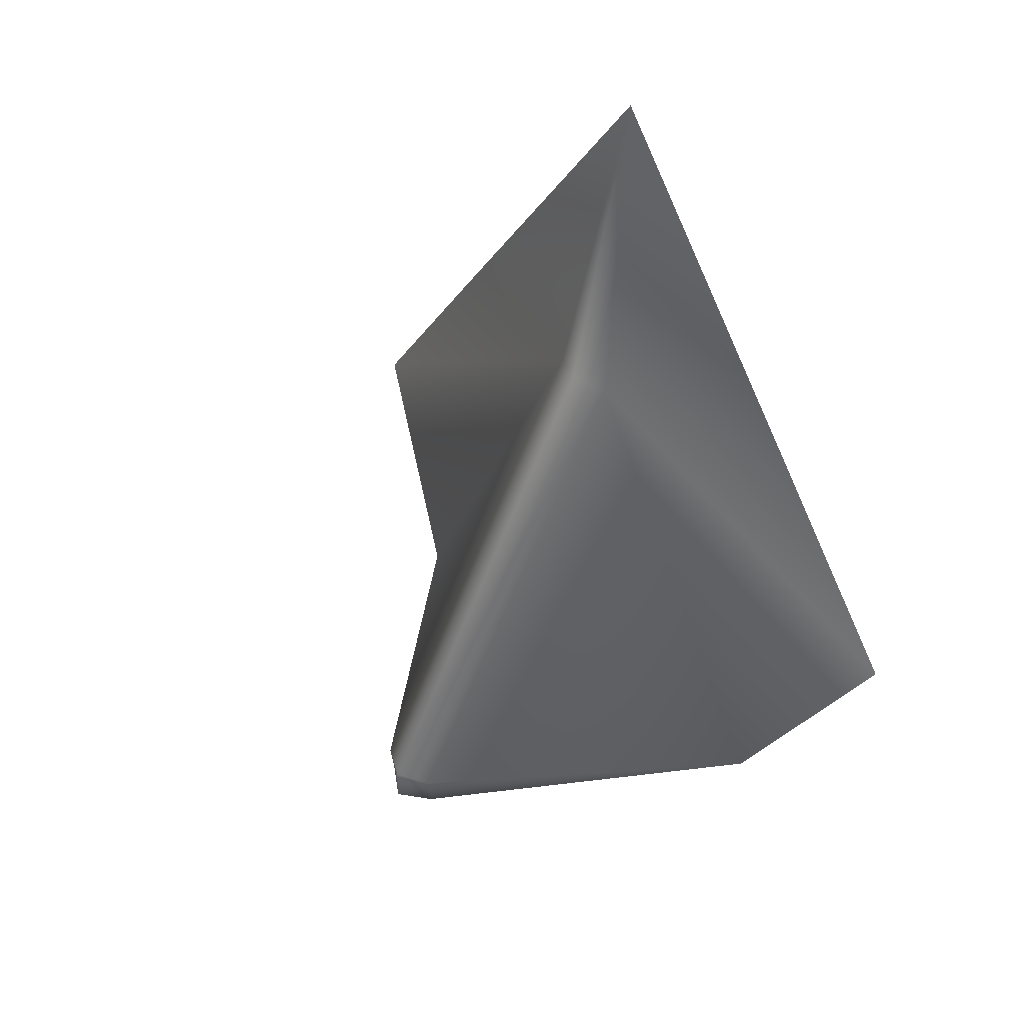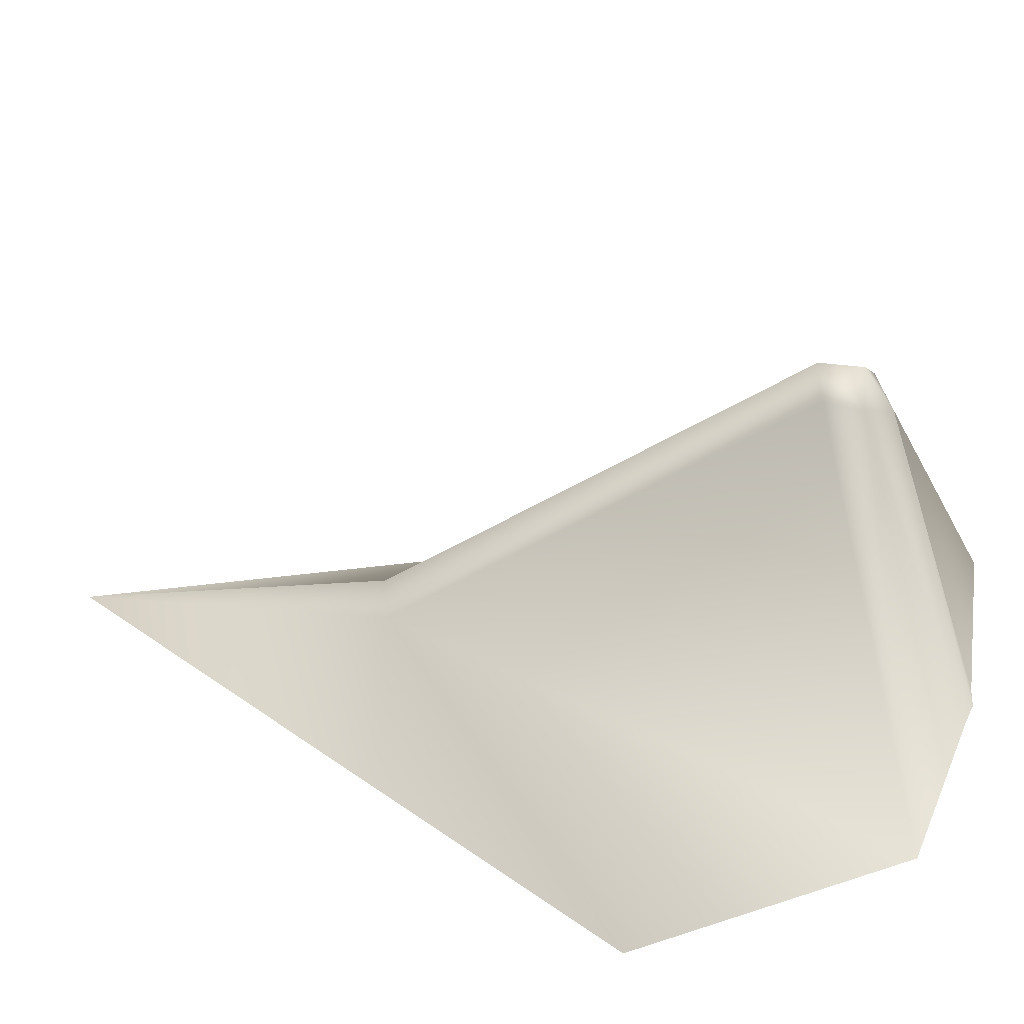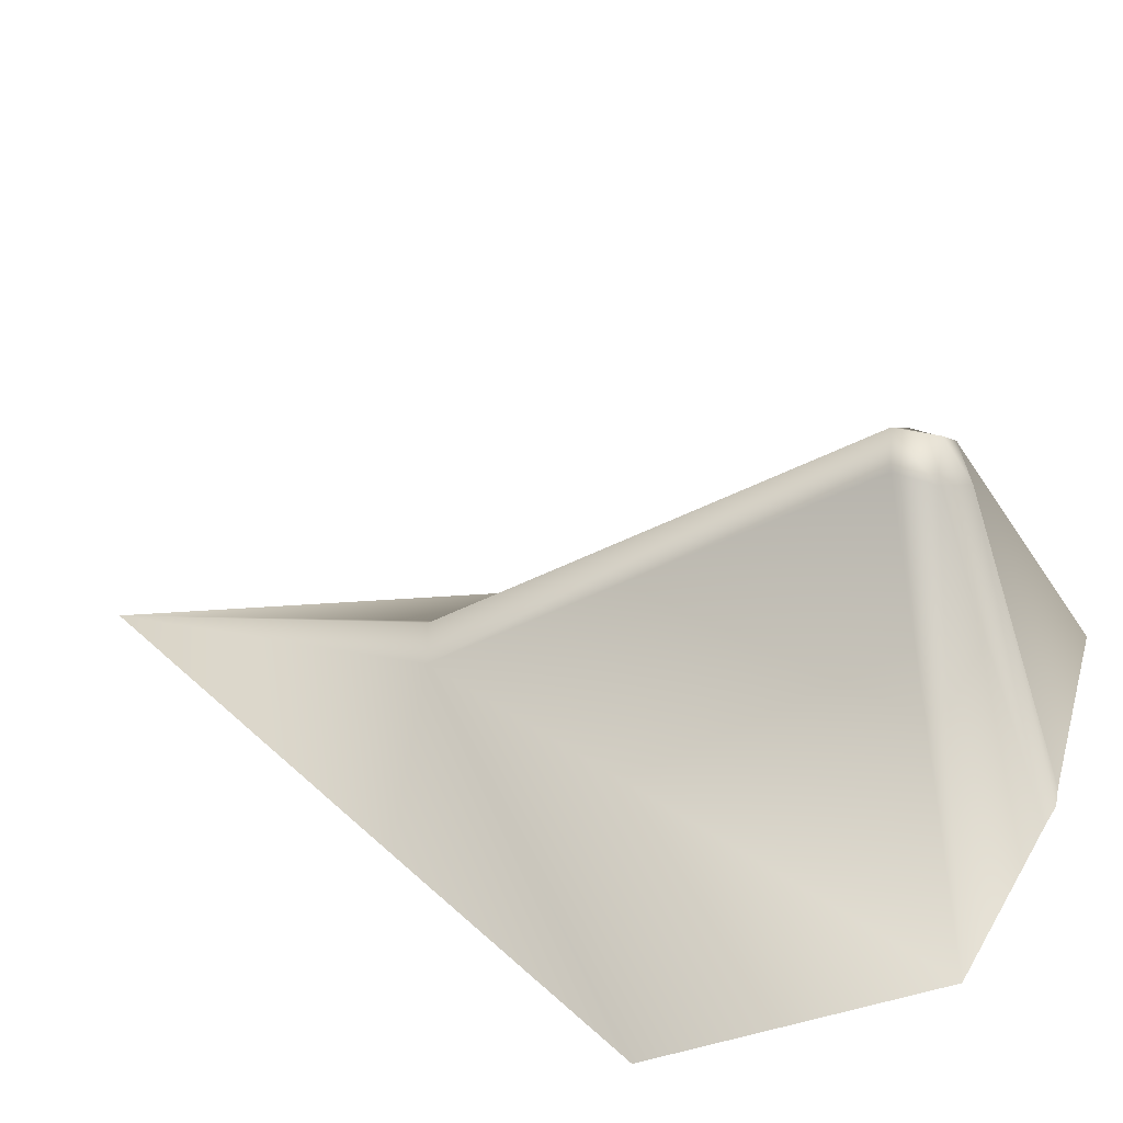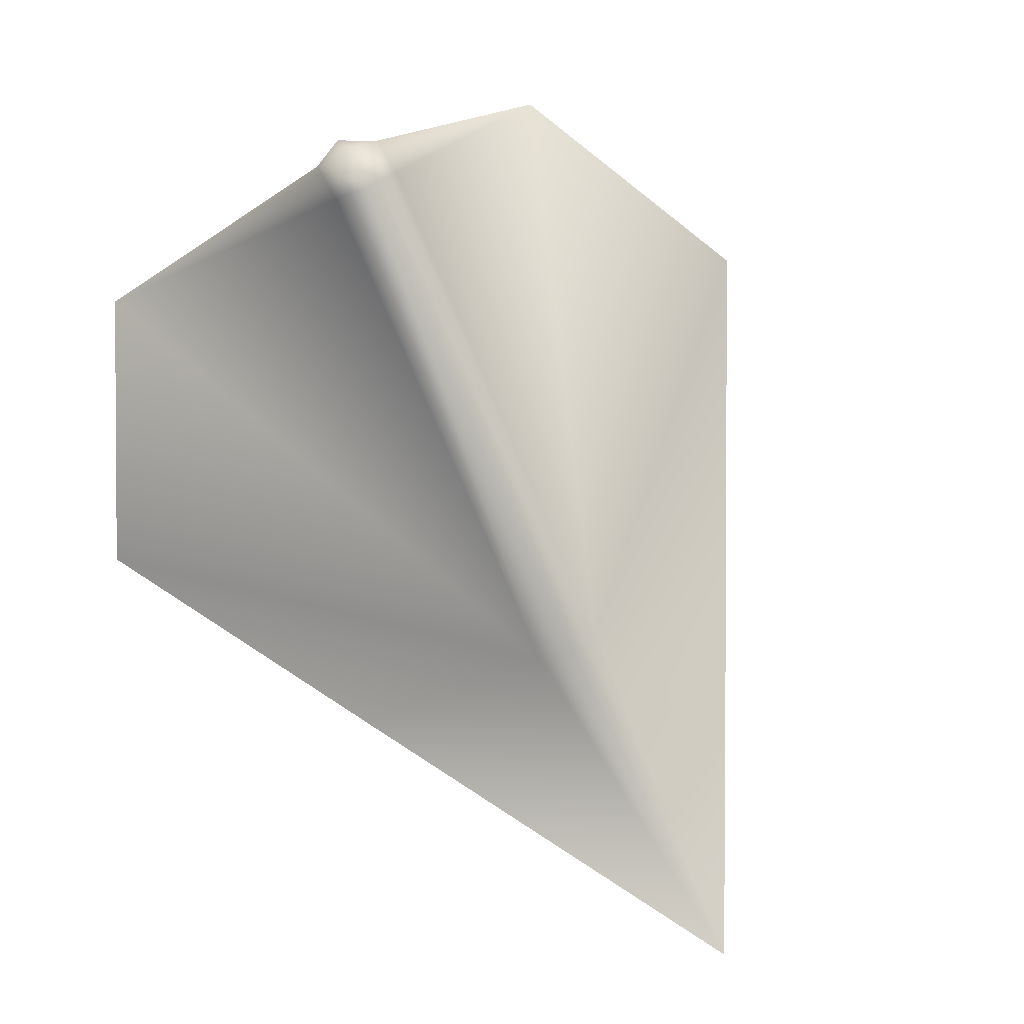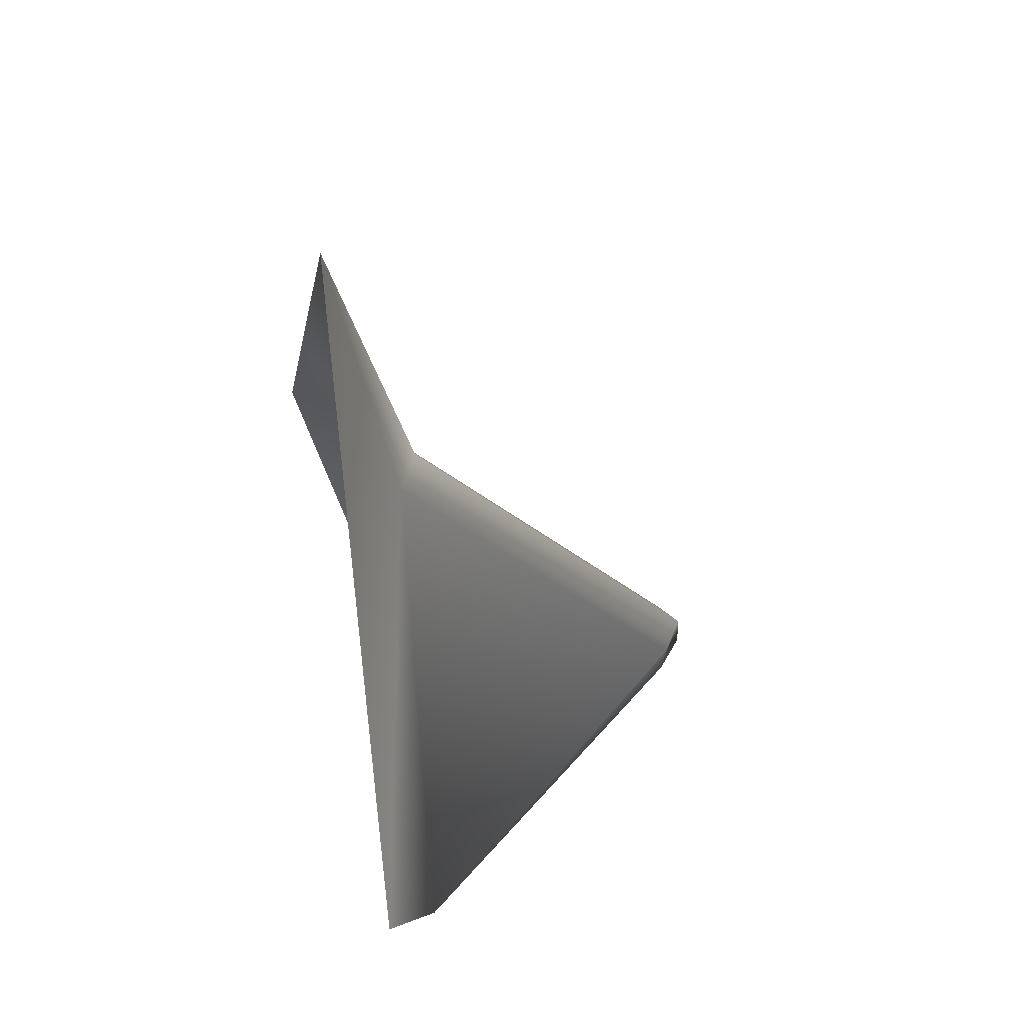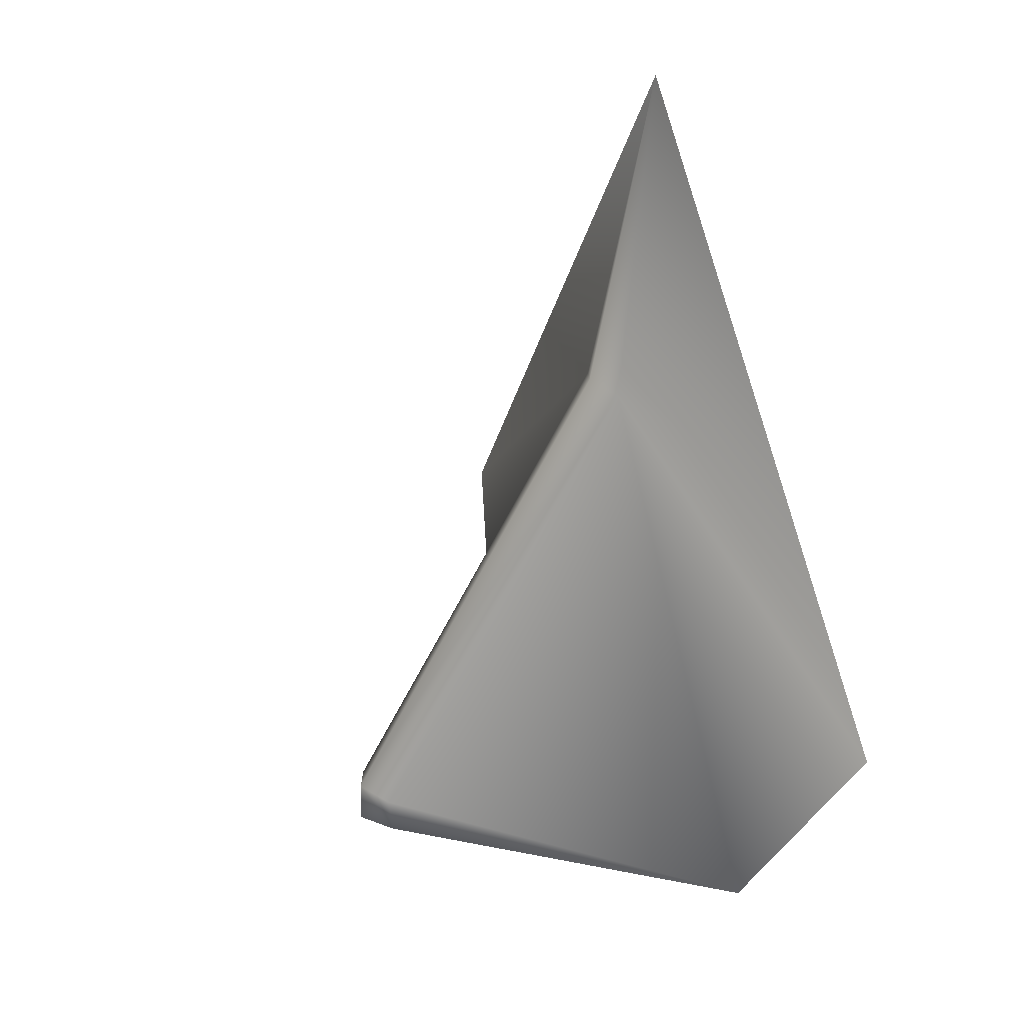
<metadata>
{"format":"obj","ext":"obj","renderer":"f3d","projection":"perspective","resolution":1024,"background":"white","views":[{"elev":51.8,"azim":40.0,"up":"+Y"},{"elev":31.7,"azim":-75.2,"up":"+Z"},{"elev":35.1,"azim":-69.5,"up":"+Z"},{"elev":74.0,"azim":152.6,"up":"+Z"},{"elev":55.0,"azim":-101.3,"up":"+Y"},{"elev":31.6,"azim":55.4,"up":"+Y"}]}
</metadata>
<code>
g pointySmall_geo
v -0.004102 0.6447 0.254
v -1.788e-09 0.7799 0.2499
v -0.03662 0.6476 0.2551
v -0.004739 0.7297 0.258
v -0.05417 0.6828 0.2458
v -0.004664 0.6683 0.303
v 2.705e-33 0.6697 0.3063
v 4.669e-32 0.7315 0.2611
v 1.555e-31 0.6441 0.2544
v -0.004597 0.6625 0.3024
v 2.67e-33 0.6634 0.3065
v 3.851e-33 0.6591 0.3005
v 0.004102 0.6447 0.254
v 0.03662 0.6476 0.2551
v 0.00446 0.7297 0.2588
v 0.05417 0.6828 0.2458
v 0.004535 0.6683 0.3038
v 0.004601 0.6625 0.3032
v -0.03135 0.7238 0.2475
v 0.03135 0.7238 0.2475
v -0.004739 0.7297 0.258
v -0.004664 0.6683 0.303
v -0.004597 0.6625 0.3024
v -0.004102 0.6447 0.254
v 4.669e-32 0.7315 0.2611
v 0.00446 0.7297 0.2588
v 0.004535 0.6683 0.3038
v 0.004601 0.6625 0.3032
v 0.004102 0.6447 0.254
v -1.788e-09 0.7799 0.2499
v -0.004739 0.7297 0.258
v 0.00446 0.7297 0.2588
v -0.05417 0.6828 0.2458
v 0.05417 0.6828 0.2458
g pointySmall_geo_0
f 33 31 19
f 20 32 34
f 3 4 5
f 6 4 3
f 10 6 3
f 3 24 10
f 14 17 18
f 15 17 14
f 16 15 14
f 18 29 14
f 12 13 28
f 11 12 28
f 23 12 11
f 7 23 11
f 22 23 7
f 21 22 7
f 7 8 21
f 26 8 7
f 27 26 7
f 12 9 13
f 1 9 12
f 23 1 12
f 7 28 27
f 11 28 7
g pointySmall_geo_1
f 31 30 19
f 32 20 30
f 2 25 15
f 4 25 2

</code>
